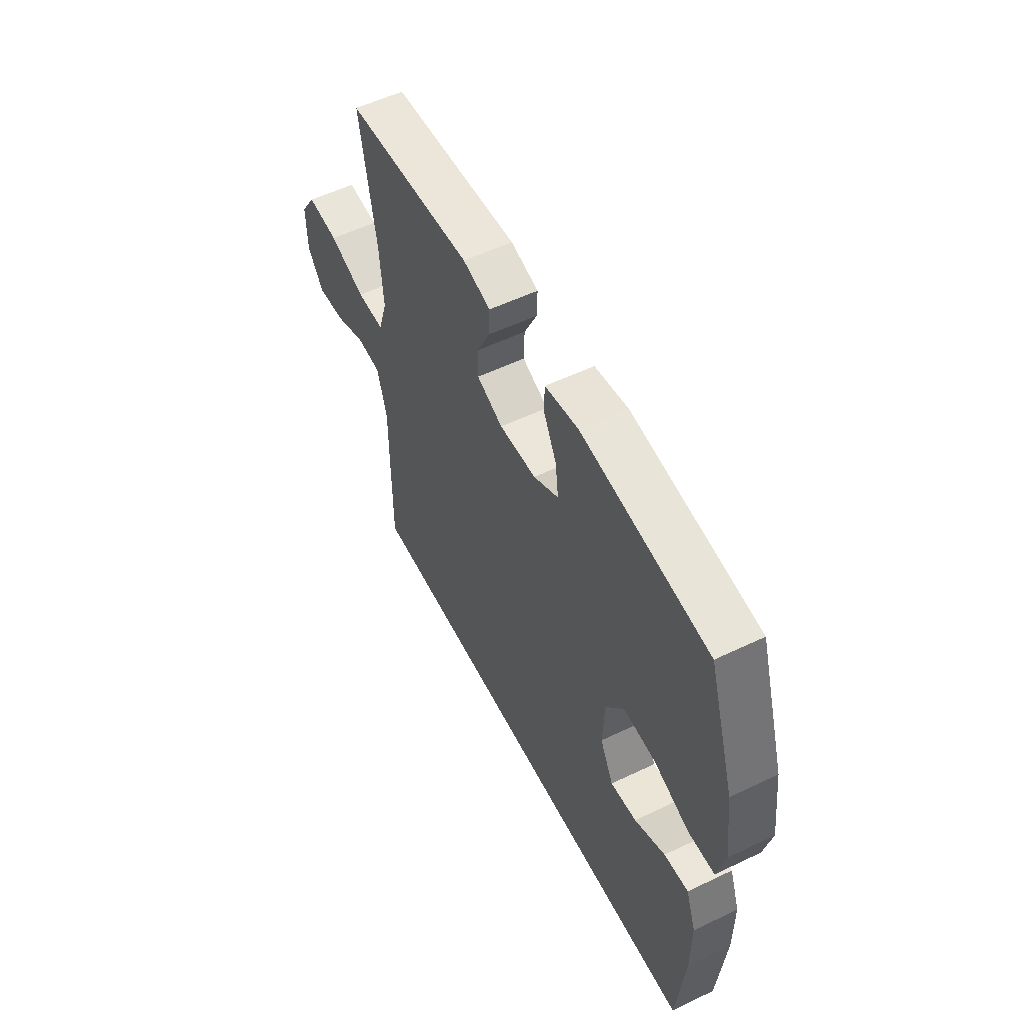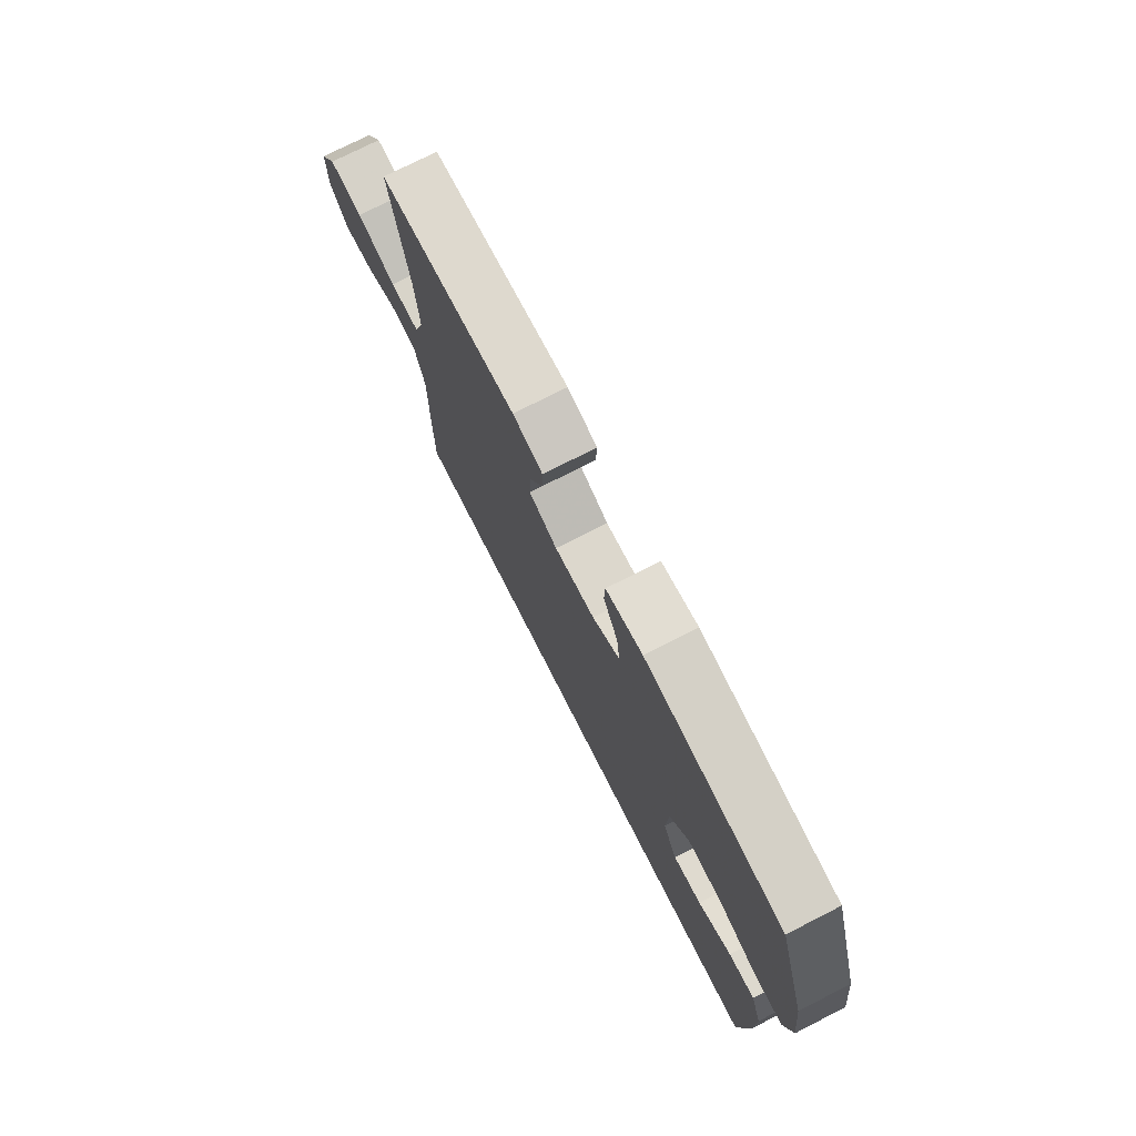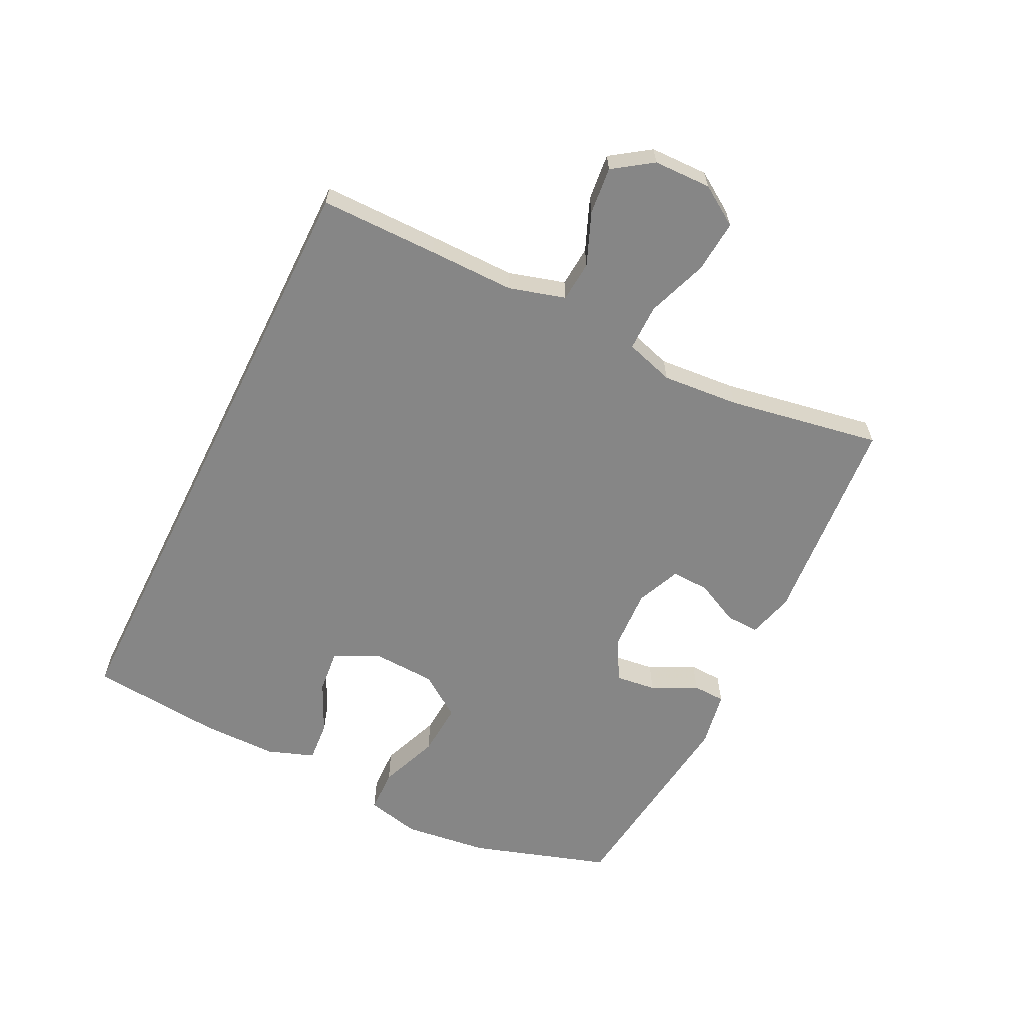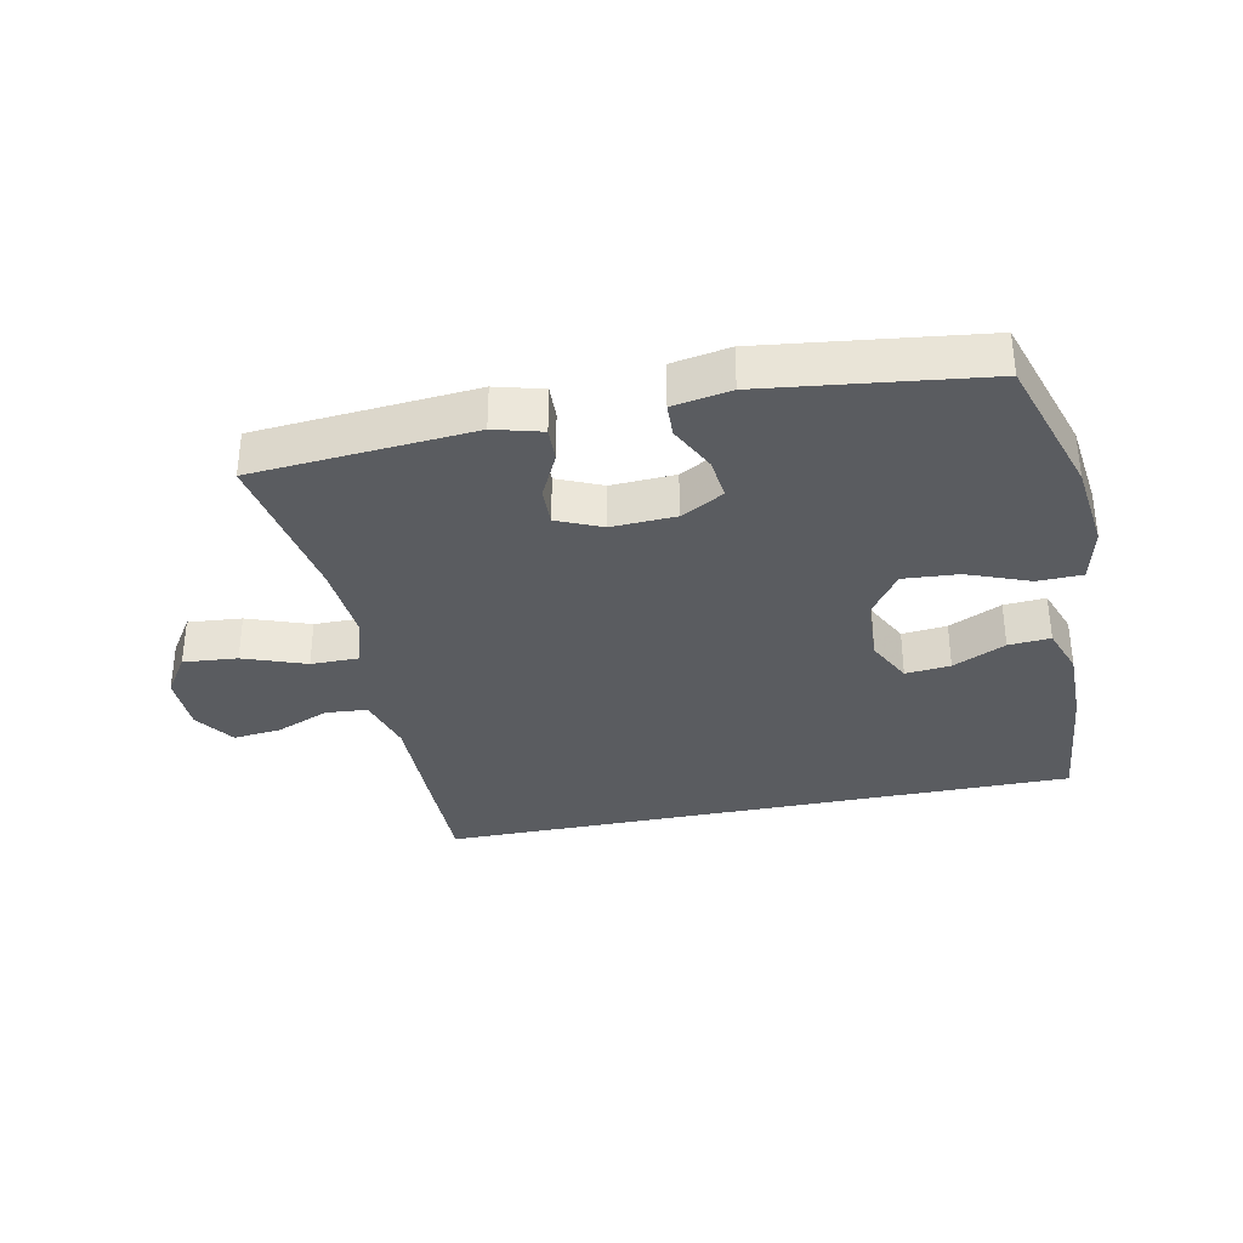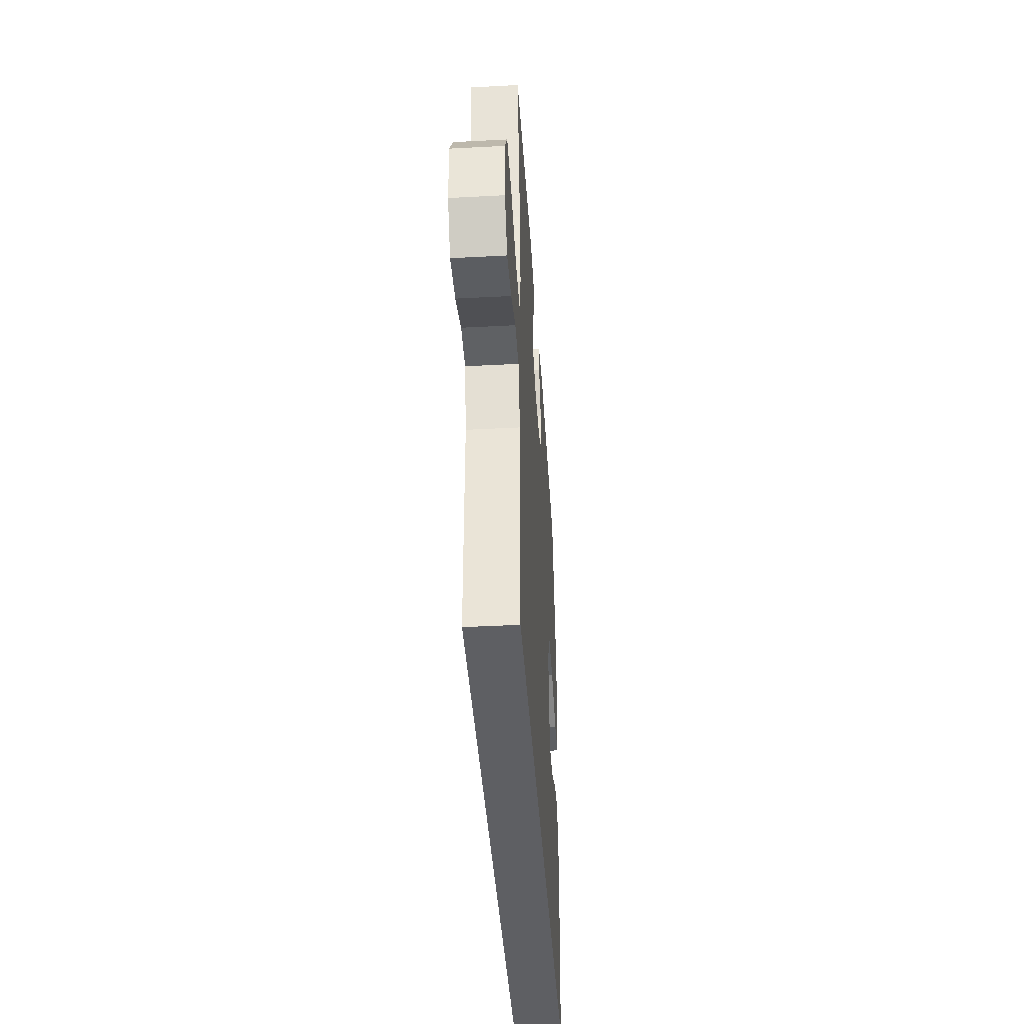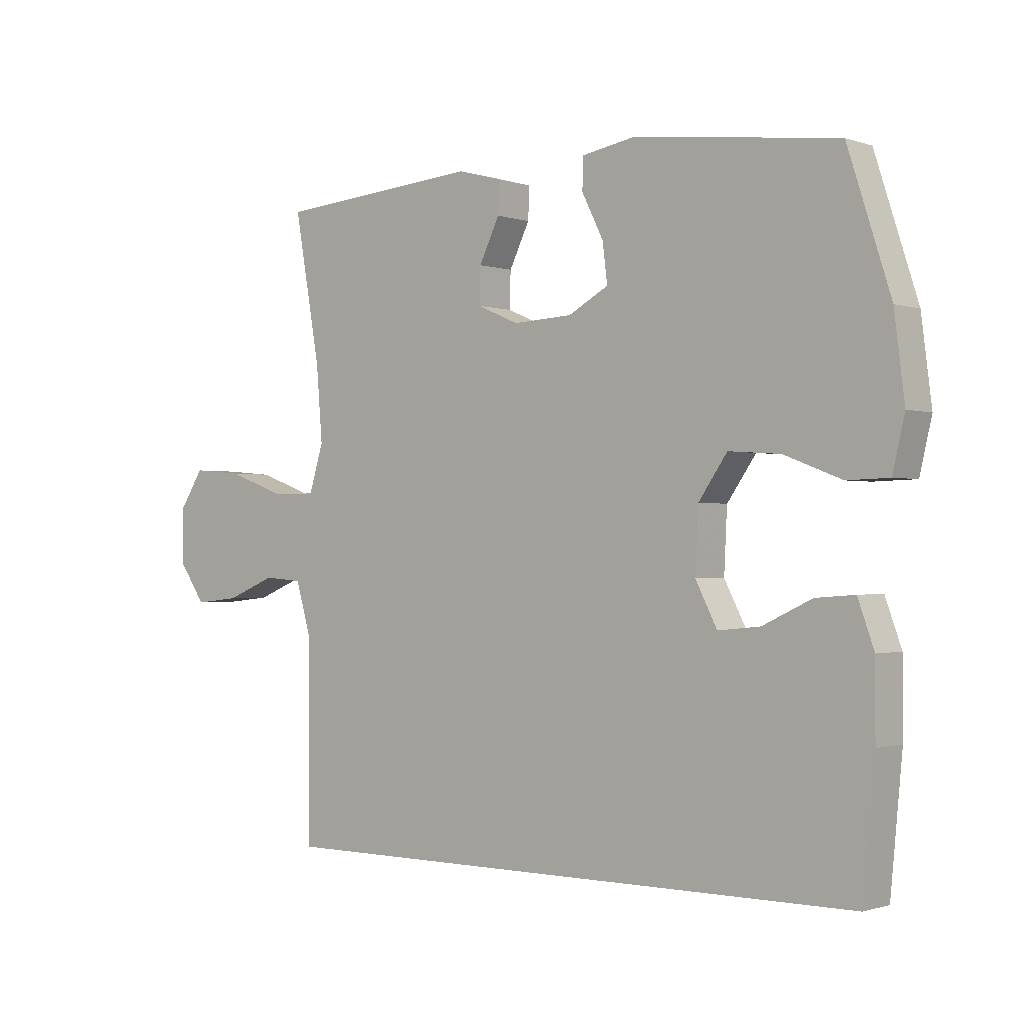
<metadata>
{"format":"obj","ext":"obj","renderer":"f3d","projection":"perspective","resolution":1024,"background":"white","views":[{"elev":55.2,"azim":63.2,"up":"+Z"},{"elev":75.0,"azim":63.0,"up":"+Z"},{"elev":-62.2,"azim":-116.3,"up":"+Y"},{"elev":-34.1,"azim":11.5,"up":"+Y"},{"elev":-41.5,"azim":-86.3,"up":"+Z"},{"elev":-1.0,"azim":39.5,"up":"+Z"}]}
</metadata>
<code>
v -0.5 0.07 0.5
v -0.159 0.07 0.528
v -0.085 0.07 0.508
v -0.087 0.07 0.455
v -0.121 0.07 0.385
v -0.123 0.07 0.325
v -0.053 0.07 0.295
v 0.046 0.07 0.3
v 0.113 0.07 0.337
v 0.105 0.07 0.402
v 0.069 0.07 0.474
v 0.071 0.07 0.526
v 0.161 0.07 0.542
v 0.5 0.07 0.5
v 0.571 0.07 0.279
v 0.588 0.07 0.143
v 0.568 0.07 0.057
v 0.498 0.07 0.055
v 0.402 0.07 0.092
v 0.316 0.07 0.098
v 0.268 0.07 0.029
v 0.263 0.07 -0.074
v 0.299 0.07 -0.144
v 0.369 0.07 -0.137
v 0.451 0.07 -0.098
v 0.516 0.07 -0.093
v 0.543 0.07 -0.168
v 0.543 0.07 -0.289
v 0.523 0.07 -0.5
v -0.474 0.07 -0.5
v -0.474 0.07 -0.311
v -0.473 0.07 -0.174
v -0.499 0.07 -0.084
v -0.564 0.07 -0.079
v -0.647 0.07 -0.113
v -0.722 0.07 -0.121
v -0.765 0.07 -0.059
v -0.767 0.07 0.033
v -0.726 0.07 0.096
v -0.642 0.07 0.089
v -0.545 0.07 0.054
v -0.471 0.07 0.054
v -0.447 0.07 0.132
v -0.457 0.07 0.255
v -0.5 0 0.5
v -0.159 0 0.528
v -0.085 0 0.508
v -0.087 0 0.455
v -0.121 0 0.385
v -0.123 0 0.325
v -0.053 0 0.295
v 0.046 0 0.3
v 0.113 0 0.337
v 0.105 0 0.402
v 0.069 0 0.474
v 0.071 0 0.526
v 0.161 0 0.542
v 0.5 0 0.5
v 0.571 0 0.279
v 0.588 0 0.143
v 0.568 0 0.057
v 0.498 0 0.055
v 0.402 0 0.092
v 0.316 0 0.098
v 0.268 0 0.029
v 0.263 0 -0.074
v 0.299 0 -0.144
v 0.369 0 -0.137
v 0.451 0 -0.098
v 0.516 0 -0.093
v 0.543 0 -0.168
v 0.543 0 -0.289
v 0.523 0 -0.5
v -0.474 0 -0.5
v -0.474 0 -0.311
v -0.473 0 -0.174
v -0.499 0 -0.084
v -0.564 0 -0.079
v -0.647 0 -0.113
v -0.722 0 -0.121
v -0.765 0 -0.059
v -0.767 0 0.033
v -0.726 0 0.096
v -0.642 0 0.089
v -0.545 0 0.054
v -0.471 0 0.054
v -0.447 0 0.132
v -0.457 0 0.255
f 38 39 40 41
f 38 41 42
f 37 38 42
f 34 35 36 37
f 33 34 37 42
f 32 33 42 43
f 30 31 32 43
f 28 29 30 43
f 24 25 26 27
f 23 24 27 28
f 16 17 18 19
f 16 19 20
f 15 16 20
f 14 15 20
f 13 14 20 21
f 10 11 12 13
f 9 10 13 21
f 2 3 4 5
f 44 1 2 5
f 44 5 6
f 23 28 43 44
f 22 23 44 6
f 8 9 21 22
f 7 8 22
f 6 7 22
f 85 84 83 82
f 86 85 82
f 86 82 81
f 81 80 79 78
f 86 81 78 77
f 87 86 77 76
f 87 76 75 74
f 87 74 73 72
f 71 70 69 68
f 72 71 68 67
f 63 62 61 60
f 64 63 60
f 64 60 59
f 64 59 58
f 65 64 58 57
f 57 56 55 54
f 65 57 54 53
f 49 48 47 46
f 49 46 45 88
f 50 49 88
f 88 87 72 67
f 50 88 67 66
f 66 65 53 52
f 66 52 51
f 66 51 50
f 1 45 46 2
f 2 46 47 3
f 3 47 48 4
f 4 48 49 5
f 5 49 50 6
f 6 50 51 7
f 7 51 52 8
f 8 52 53 9
f 9 53 54 10
f 10 54 55 11
f 11 55 56 12
f 12 56 57 13
f 13 57 58 14
f 14 58 59 15
f 15 59 60 16
f 16 60 61 17
f 17 61 62 18
f 18 62 63 19
f 19 63 64 20
f 20 64 65 21
f 21 65 66 22
f 22 66 67 23
f 23 67 68 24
f 24 68 69 25
f 25 69 70 26
f 26 70 71 27
f 27 71 72 28
f 28 72 73 29
f 29 73 74 30
f 30 74 75 31
f 31 75 76 32
f 32 76 77 33
f 33 77 78 34
f 34 78 79 35
f 35 79 80 36
f 36 80 81 37
f 37 81 82 38
f 38 82 83 39
f 39 83 84 40
f 40 84 85 41
f 41 85 86 42
f 42 86 87 43
f 43 87 88 44
f 44 88 45 1

</code>
